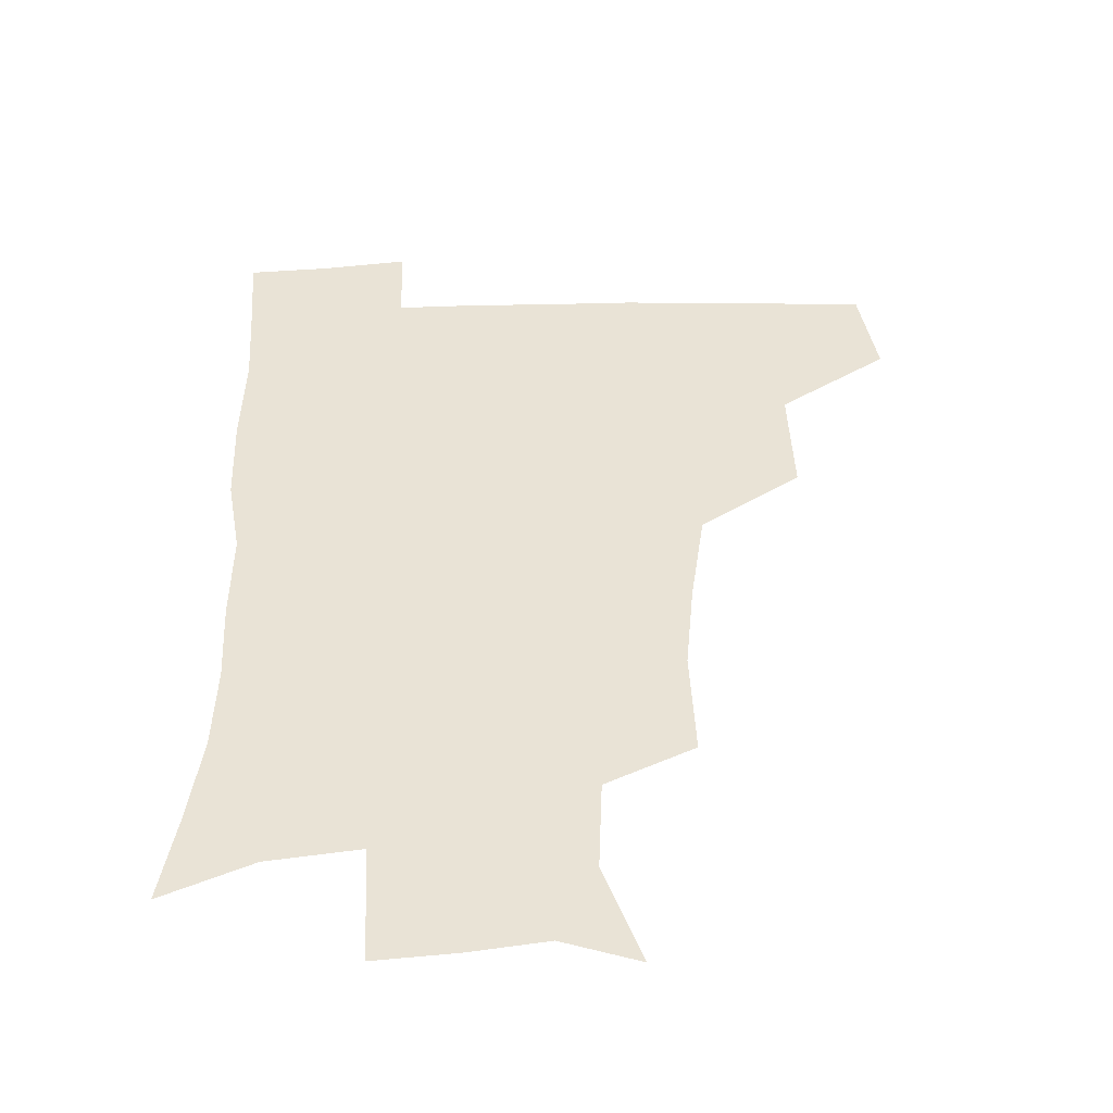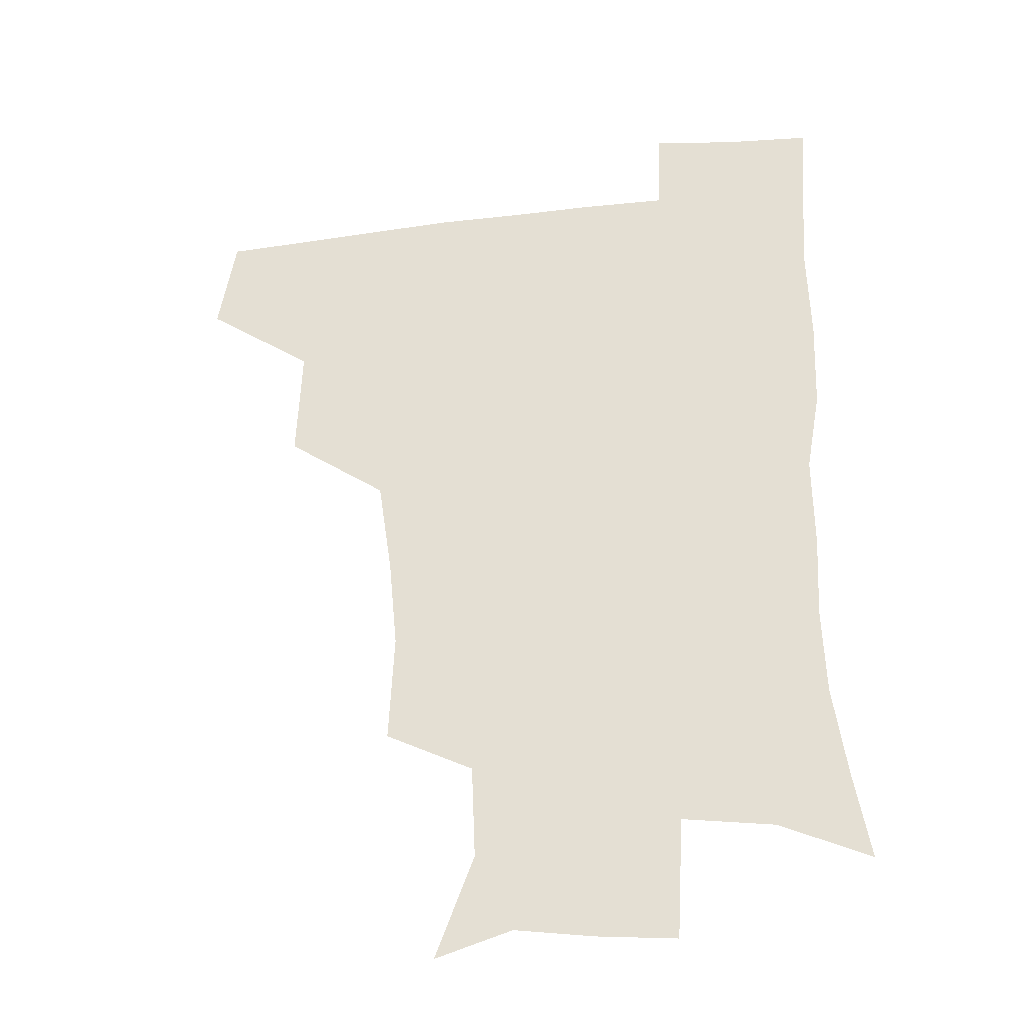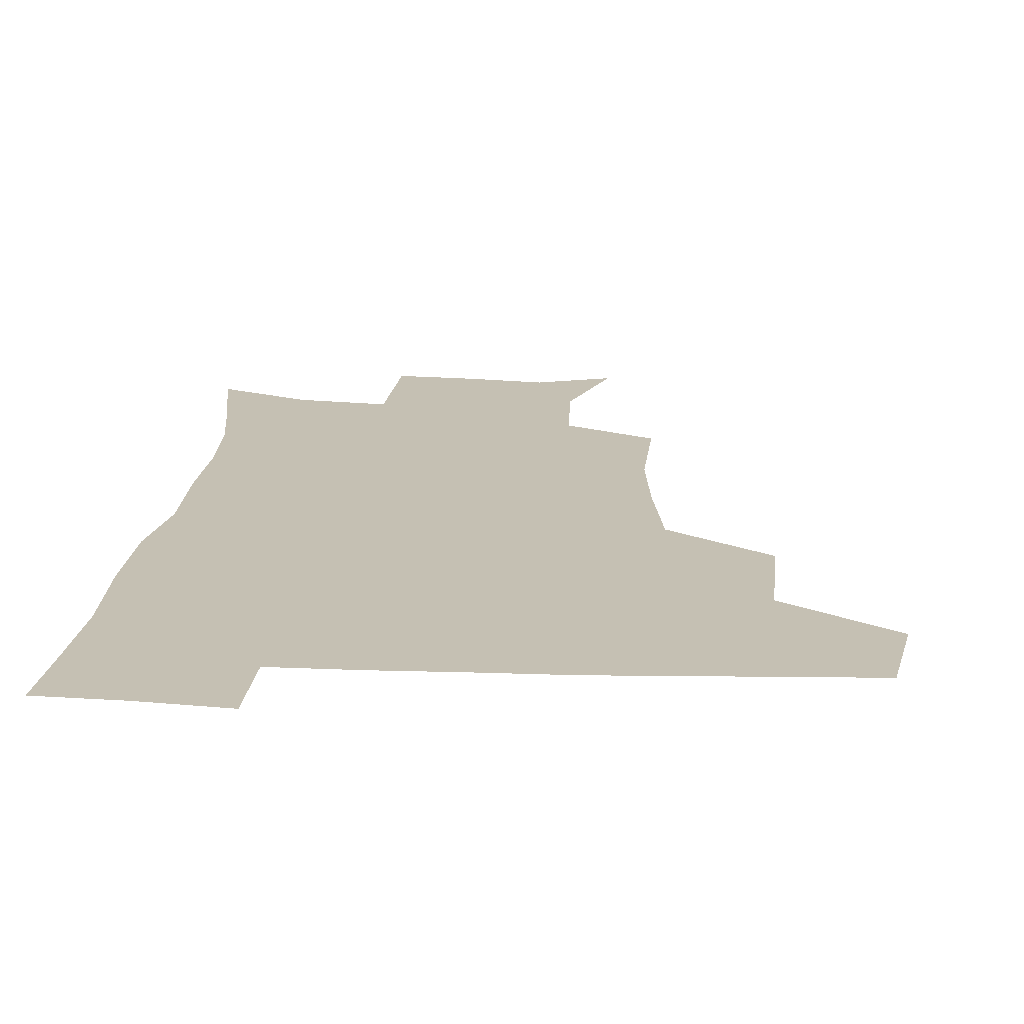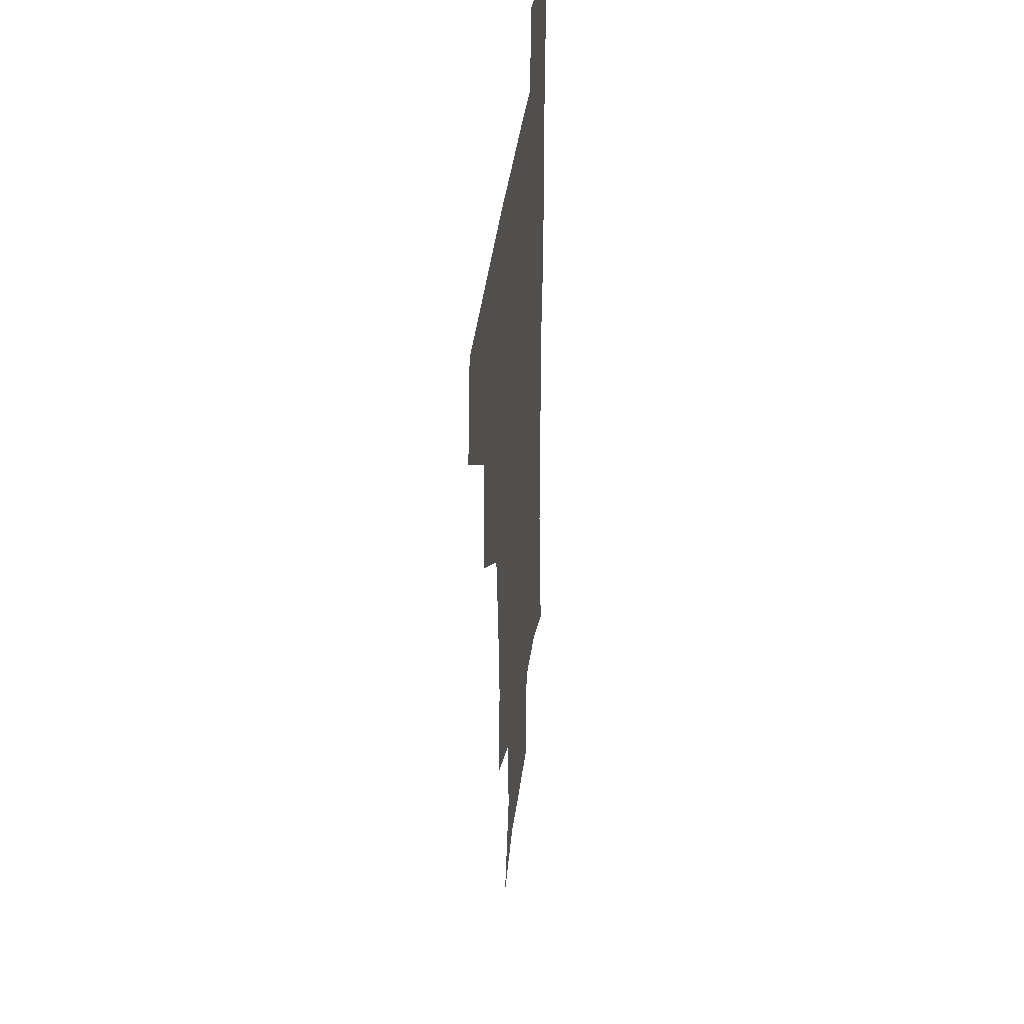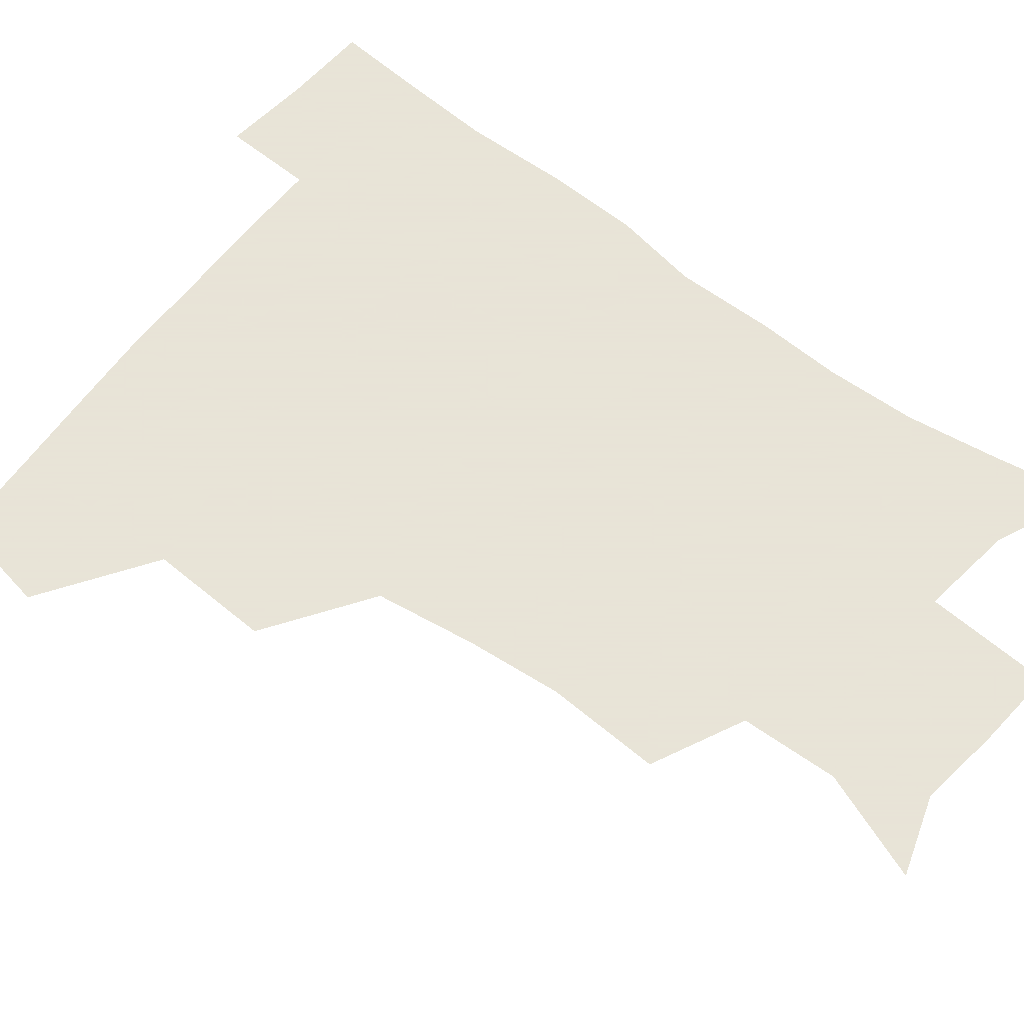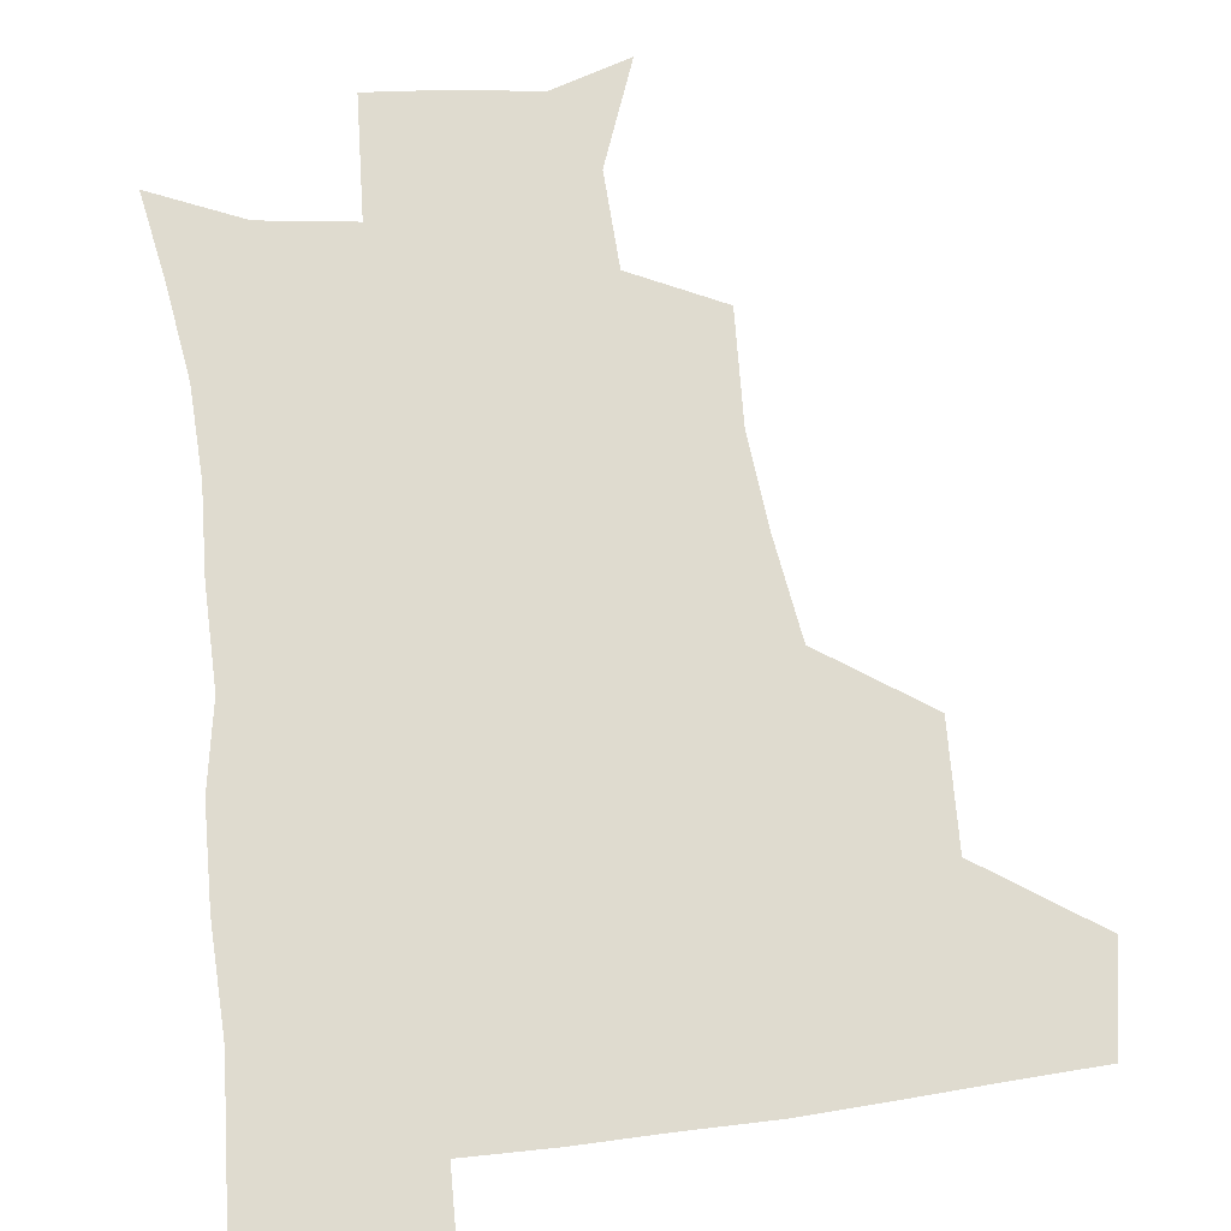
<metadata>
{"format":"obj","ext":"obj","renderer":"f3d","projection":"perspective","resolution":1024,"background":"white","views":[{"elev":-46.9,"azim":-178.5,"up":"+Y"},{"elev":-32.2,"azim":9.2,"up":"+Y"},{"elev":18.1,"azim":-176.1,"up":"+Z"},{"elev":36.0,"azim":-83.8,"up":"+Y"},{"elev":61.4,"azim":-52.2,"up":"+Z"},{"elev":70.4,"azim":173.1,"up":"+Z"}]}
</metadata>
<code>
v 478.1 444.9 0
v 484.2 479 0
v 514 378.6 0
v 515.7 419.2 0
v 515.3 451 0
v 513.8 480.2 0
v 554.8 250.5 0
v 556.6 288.9 0
v 553.7 320.5 0
v 548.8 354.7 0
v 544.9 388 0
v 546.2 423.8 0
v 545.2 452.8 0
v 542.9 481.7 0
v 573.2 166.7 0
v 586.6 202.7 0
v 585.4 235.5 0
v 583 271.5 0
v 581.8 304.5 0
v 579.2 334.4 0
v 576.8 366 0
v 576.1 397.8 0
v 575.2 426.4 0
v 574.9 454.1 0
v 572.1 483 0
v 599.9 175.2 0
v 609.5 213 0
v 608.1 244.7 0
v 607.2 279.9 0
v 606 309.4 0
v 604.5 339.4 0
v 603.4 369.5 0
v 603.2 400 0
v 602.7 427 0
v 602.7 454.9 0
v 601.8 482.9 0
v 627.1 171.3 0
v 632.8 216 0
v 632.2 249.6 0
v 631.2 279.9 0
v 630.3 311.9 0
v 629.8 341.8 0
v 629.6 371.7 0
v 629.7 400.6 0
v 630.3 427.6 0
v 630.9 455.4 0
v 630.5 483.3 0
v 655.2 168.8 0
v 657.5 211.2 0
v 656.3 247.9 0
v 655.1 280.6 0
v 655 309.7 0
v 654.9 340.1 0
v 655.4 369.7 0
v 656 399 0
v 657.3 427 0
v 658.4 455.4 0
v 659.8 482.8 0
v 660.7 513.1 0
v 689.5 206.9 0
v 683 241.9 0
v 680.1 274.3 0
v 678.9 305.9 0
v 681.2 333 0
v 681.4 364.3 0
v 682.9 393.9 0
v 684.2 423.8 0
v 685.5 453.7 0
v 687.6 481.5 0
v 690.6 509.5 0
v 720.9 193 0
v 715.4 223.9 0
v 710.7 256.1 0
v 709.6 286.7 0
v 711 316 0
v 710.6 349.5 0
v 715.5 378.2 0
v 716.6 410.7 0
v 715.5 446.2 0
v 717.4 477.6 0
v 719.6 507.7 0
f 4 5 1
f 1 5 2
f 5 6 2
f 10 11 3
f 3 11 4
f 11 12 4
f 4 12 5
f 12 13 5
f 5 13 6
f 13 14 6
f 17 18 7
f 7 18 8
f 18 19 8
f 8 19 9
f 19 20 9
f 9 20 10
f 20 21 10
f 10 21 11
f 21 22 11
f 11 22 12
f 22 23 12
f 12 23 13
f 23 24 13
f 13 24 14
f 24 25 14
f 15 26 16
f 26 27 16
f 16 27 17
f 27 28 17
f 17 28 18
f 28 29 18
f 18 29 19
f 29 30 19
f 19 30 20
f 30 31 20
f 20 31 21
f 31 32 21
f 21 32 22
f 32 33 22
f 22 33 23
f 33 34 23
f 23 34 24
f 34 35 24
f 24 35 25
f 35 36 25
f 26 37 27
f 37 38 27
f 27 38 28
f 38 39 28
f 28 39 29
f 39 40 29
f 29 40 30
f 40 41 30
f 30 41 31
f 41 42 31
f 31 42 32
f 42 43 32
f 32 43 33
f 43 44 33
f 33 44 34
f 44 45 34
f 34 45 35
f 45 46 35
f 35 46 36
f 46 47 36
f 37 48 38
f 48 49 38
f 38 49 39
f 49 50 39
f 39 50 40
f 50 51 40
f 40 51 41
f 51 52 41
f 41 52 42
f 52 53 42
f 42 53 43
f 53 54 43
f 43 54 44
f 54 55 44
f 44 55 45
f 55 56 45
f 45 56 46
f 56 57 46
f 46 57 47
f 57 58 47
f 49 60 50
f 60 61 50
f 50 61 51
f 61 62 51
f 51 62 52
f 62 63 52
f 52 63 53
f 63 64 53
f 53 64 54
f 64 65 54
f 54 65 55
f 65 66 55
f 55 66 56
f 66 67 56
f 56 67 57
f 67 68 57
f 57 68 58
f 68 69 58
f 58 69 59
f 69 70 59
f 60 71 61
f 71 72 61
f 61 72 62
f 72 73 62
f 62 73 63
f 73 74 63
f 63 74 64
f 74 75 64
f 64 75 65
f 75 76 65
f 65 76 66
f 76 77 66
f 66 77 67
f 77 78 67
f 67 78 68
f 78 79 68
f 68 79 69
f 79 80 69
f 69 80 70
f 80 81 70

</code>
